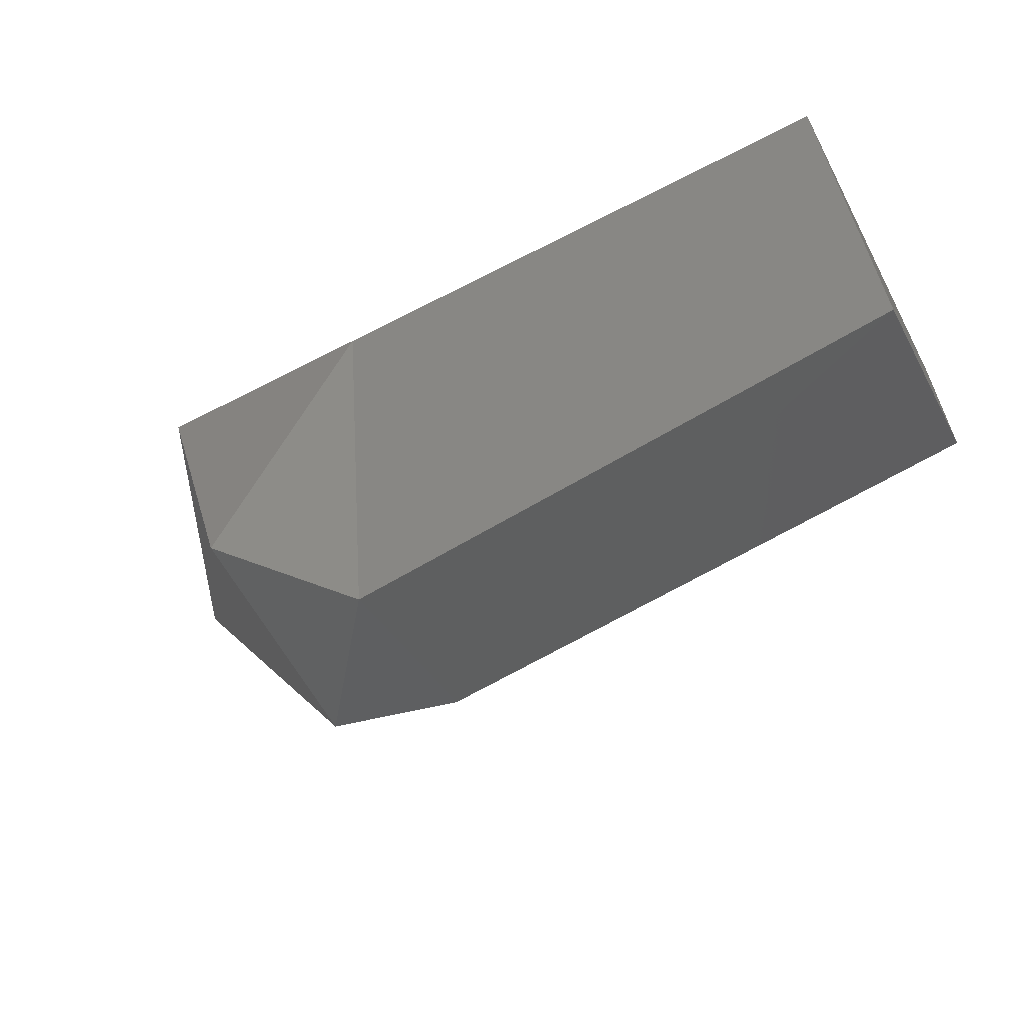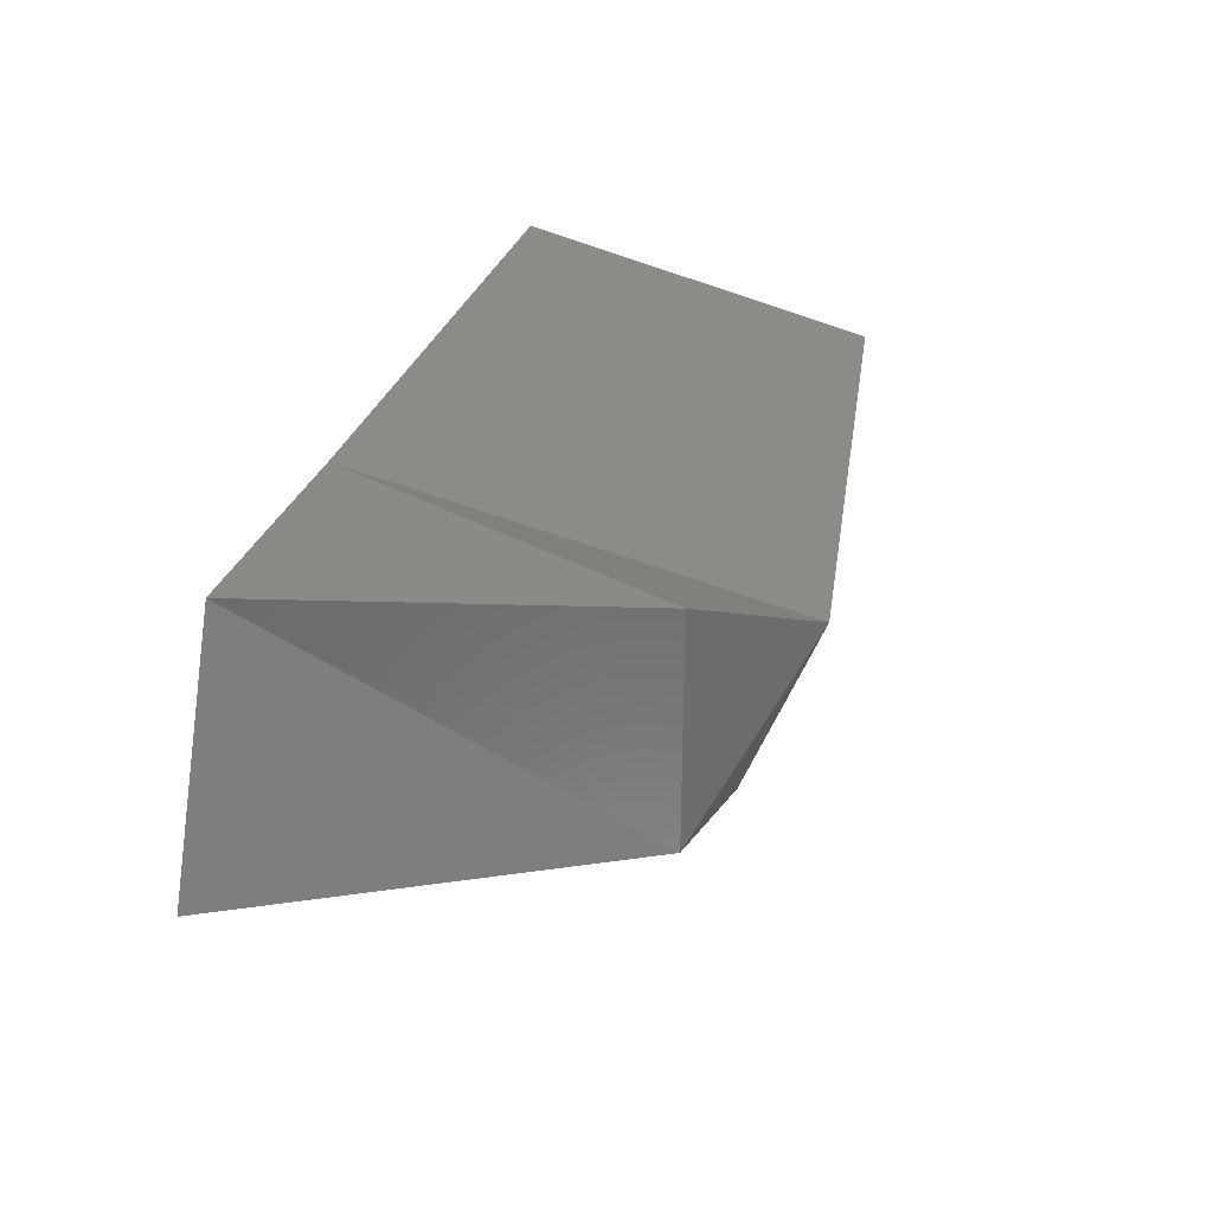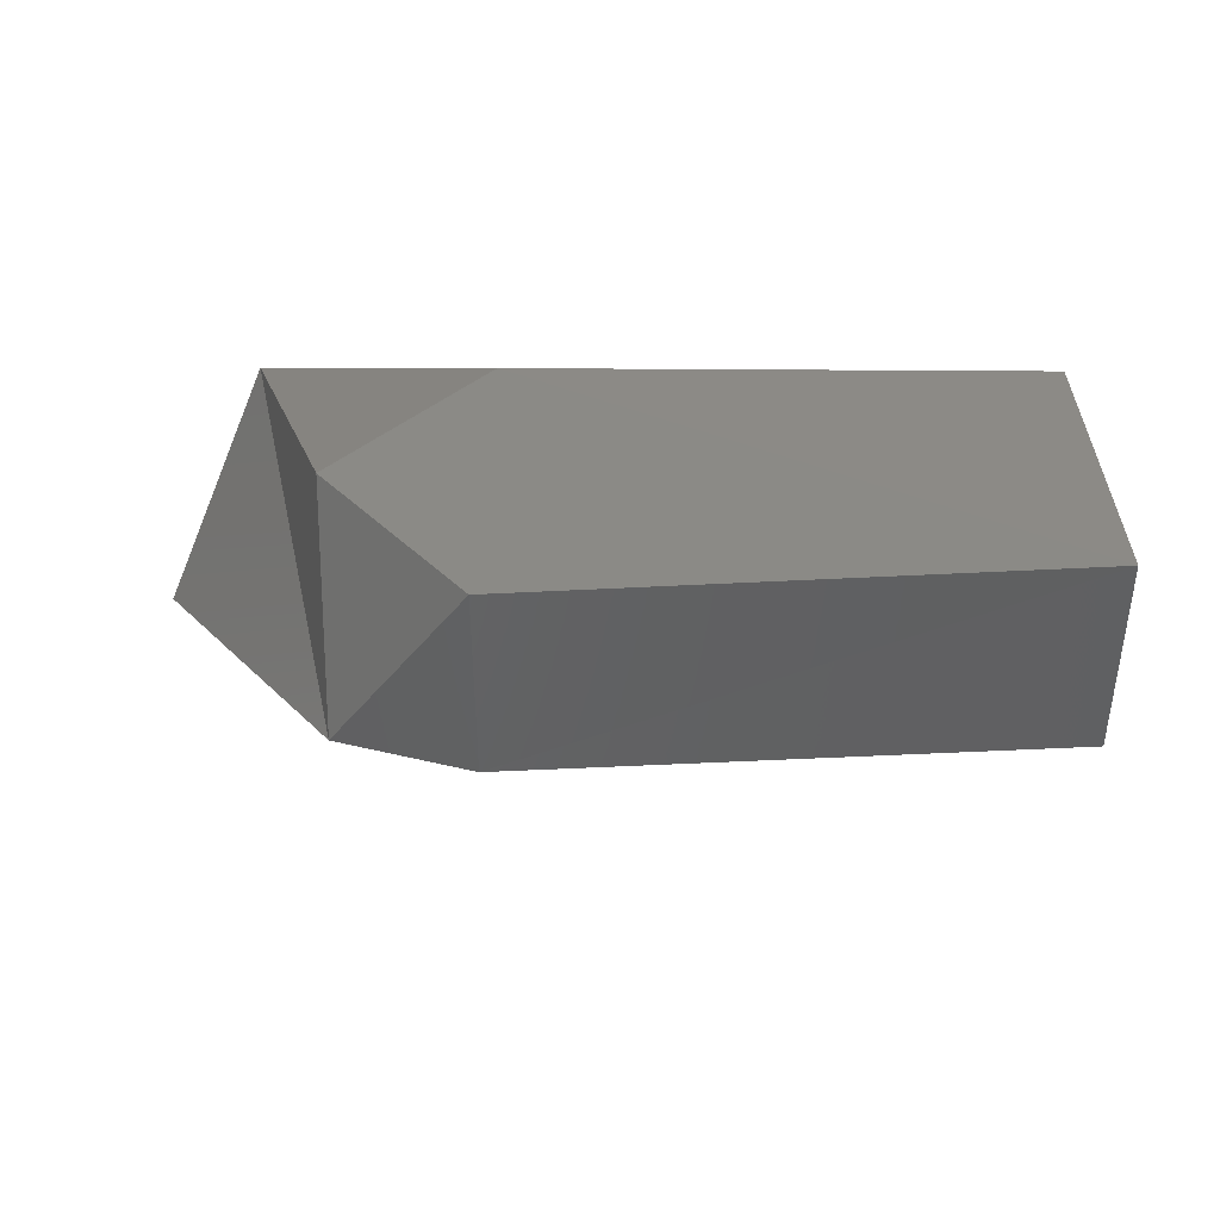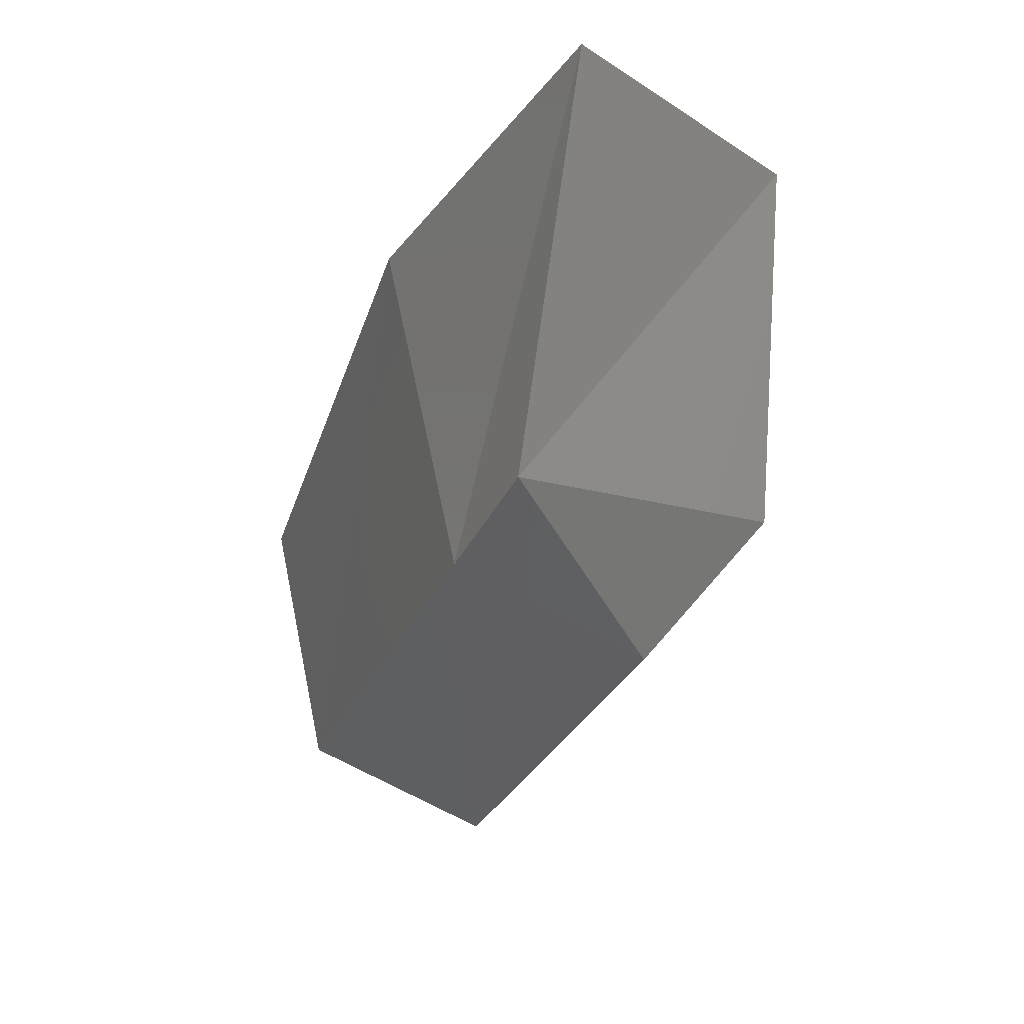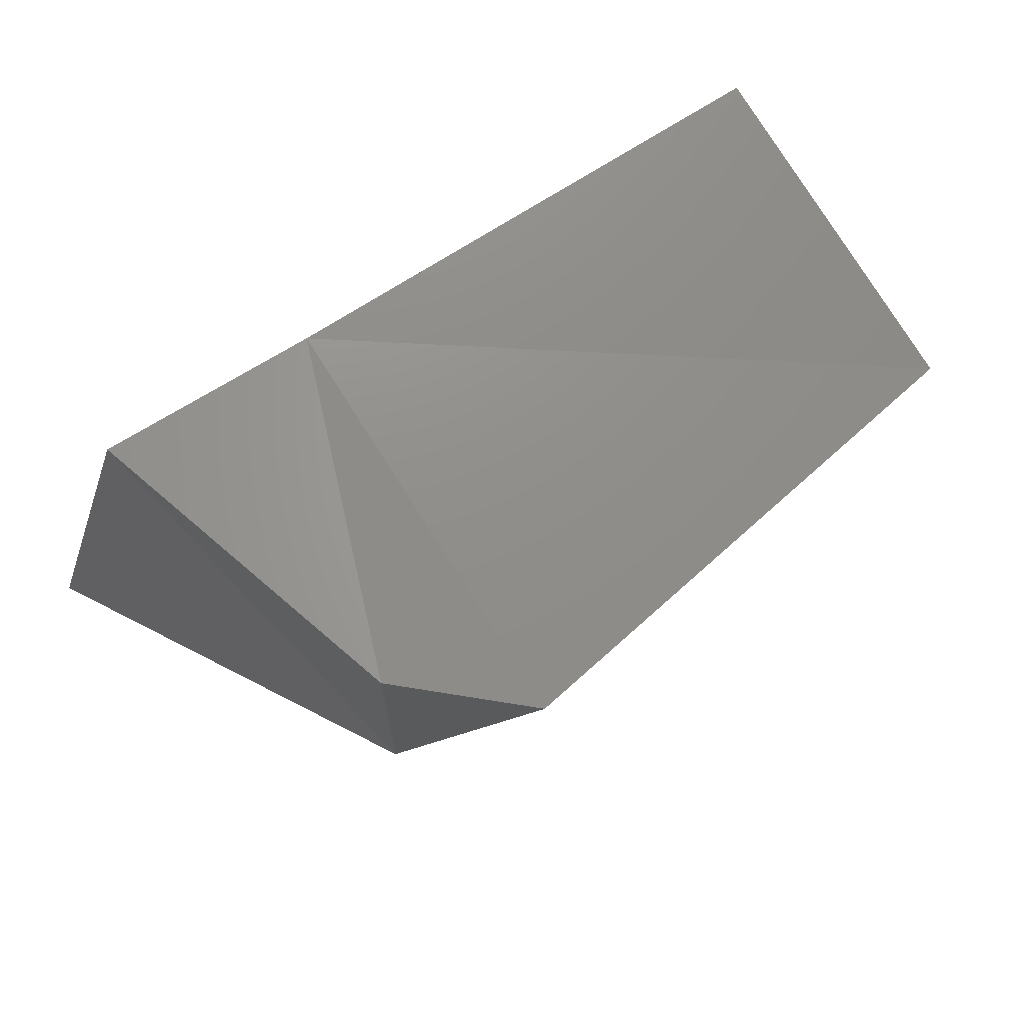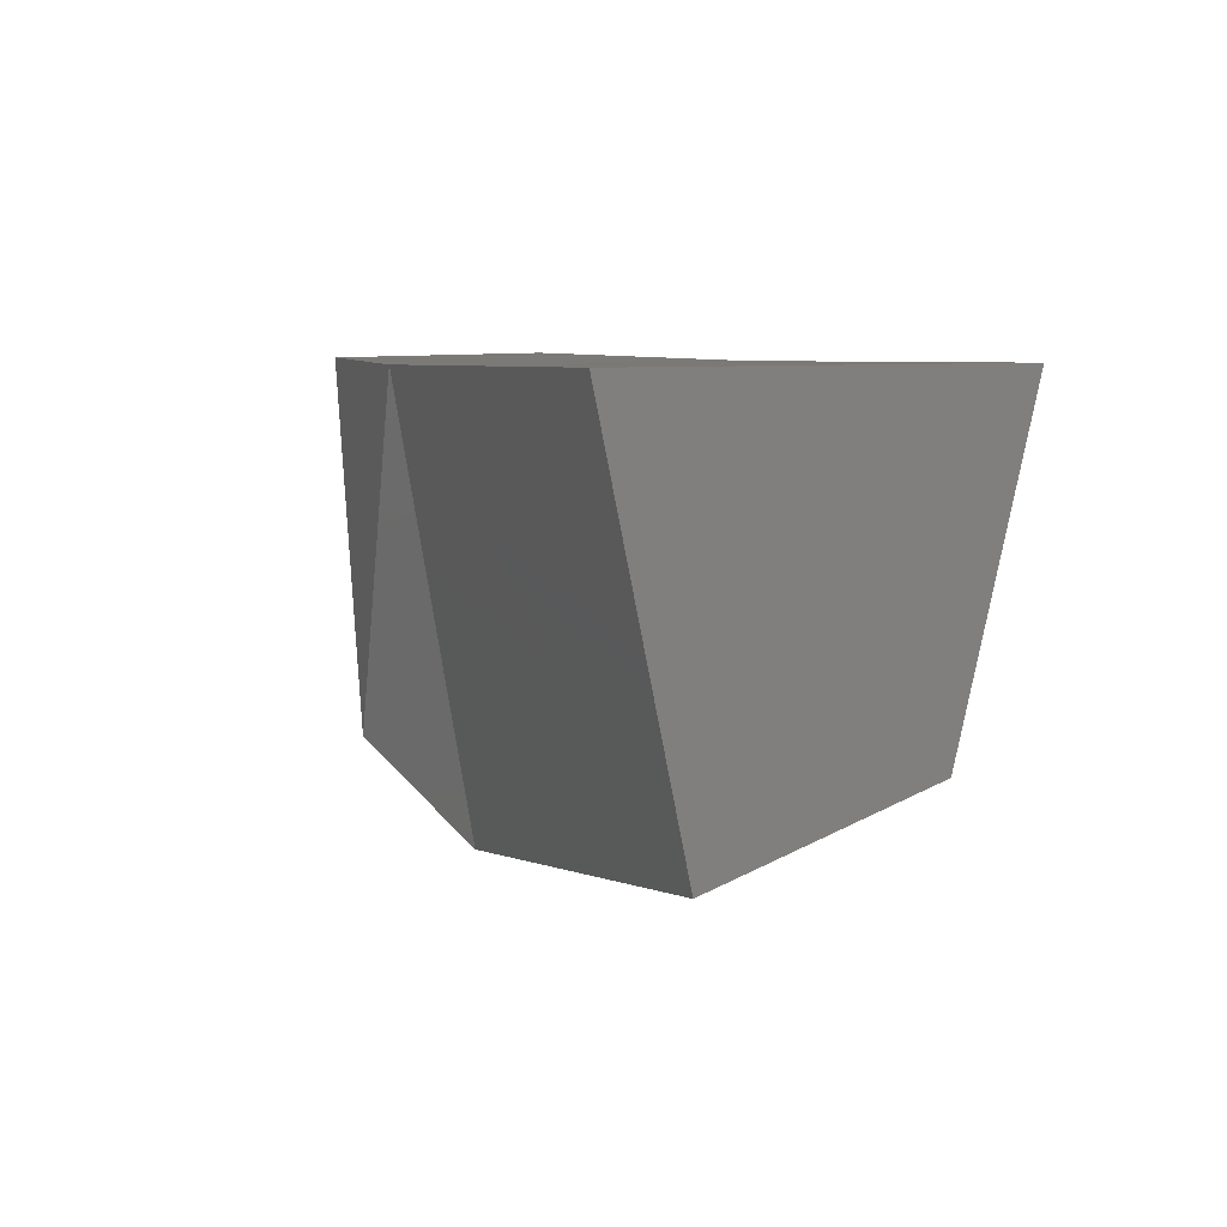
<metadata>
{"format":"stl","ext":"stl","renderer":"f3d","projection":"perspective","resolution":1024,"background":"white","views":[{"elev":-61.0,"azim":-152.1,"up":"+Z"},{"elev":32.4,"azim":108.1,"up":"+Y"},{"elev":20.1,"azim":-179.6,"up":"+Y"},{"elev":-36.0,"azim":73.0,"up":"+Z"},{"elev":66.5,"azim":146.9,"up":"+Y"},{"elev":7.9,"azim":-108.6,"up":"+Z"}]}
</metadata>
<code>
# stl→obj: 12 verts, 20 faces
v 100.4 -25.78 16.41
v 100.4 -26.19 16.41
v 100.2 -25.91 16.26
v 100.2 -26.23 16.39
v 99.26 -25.92 16.42
v 99.26 -26.26 16.55
v 100.8 -26.19 17.03
v 100.2 -26.37 17.03
v 99.26 -26.37 17.05
v 100.6 -25.78 17.03
v 100.2 -25.78 17.03
v 99.26 -25.79 17.05
f 1 2 3
f 2 3 4
f 3 4 5
f 4 5 6
f 2 7 4
f 7 4 8
f 4 8 6
f 8 6 9
f 10 1 11
f 1 11 3
f 11 3 5
f 7 10 8
f 10 8 11
f 8 11 12
f 1 2 10
f 2 10 7
f 9 12 6
f 12 6 5
f 5 11 12
f 12 8 9

</code>
